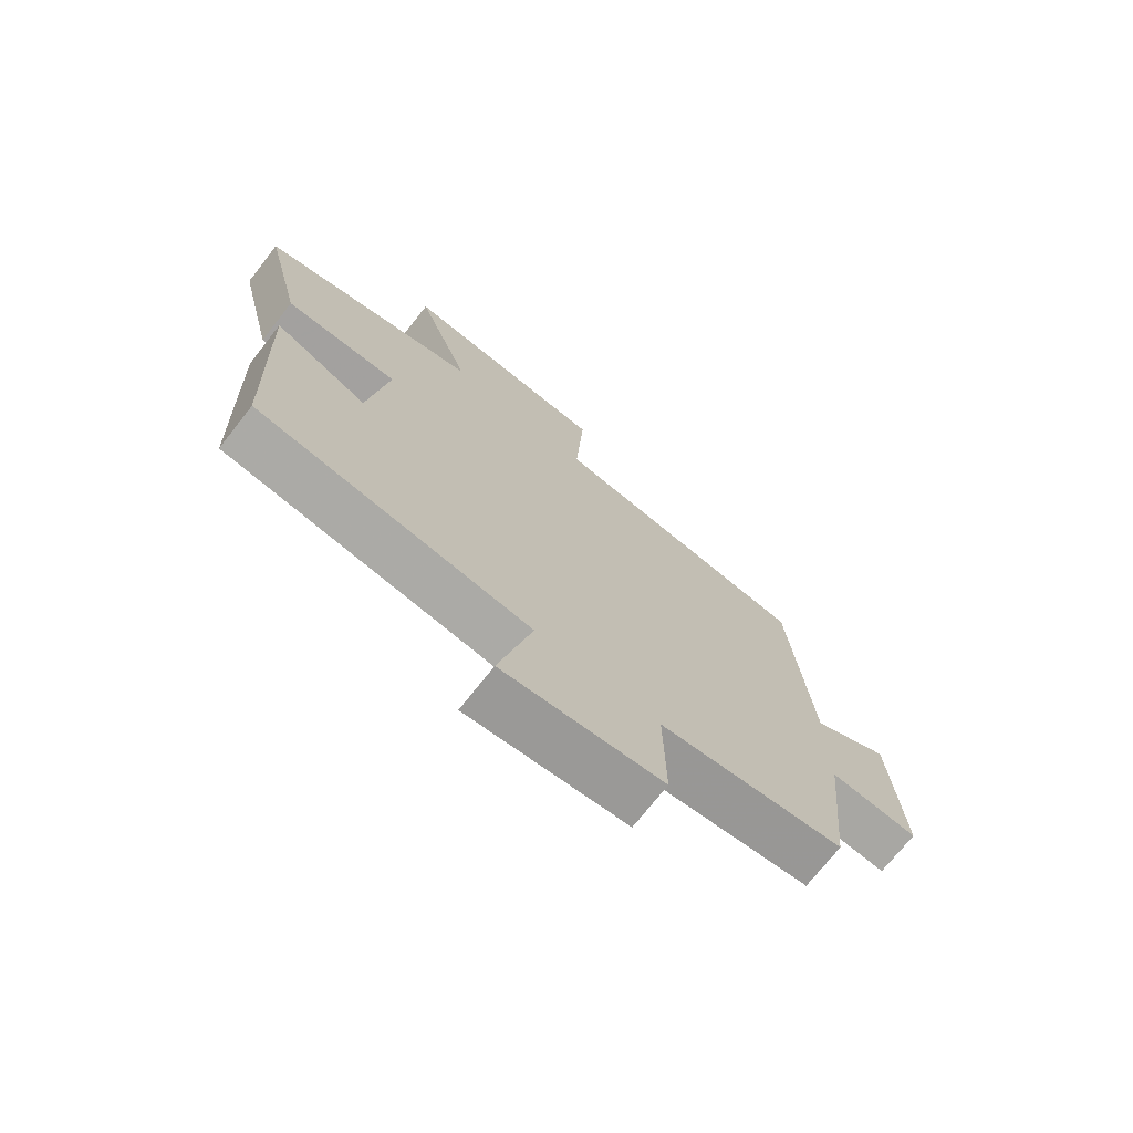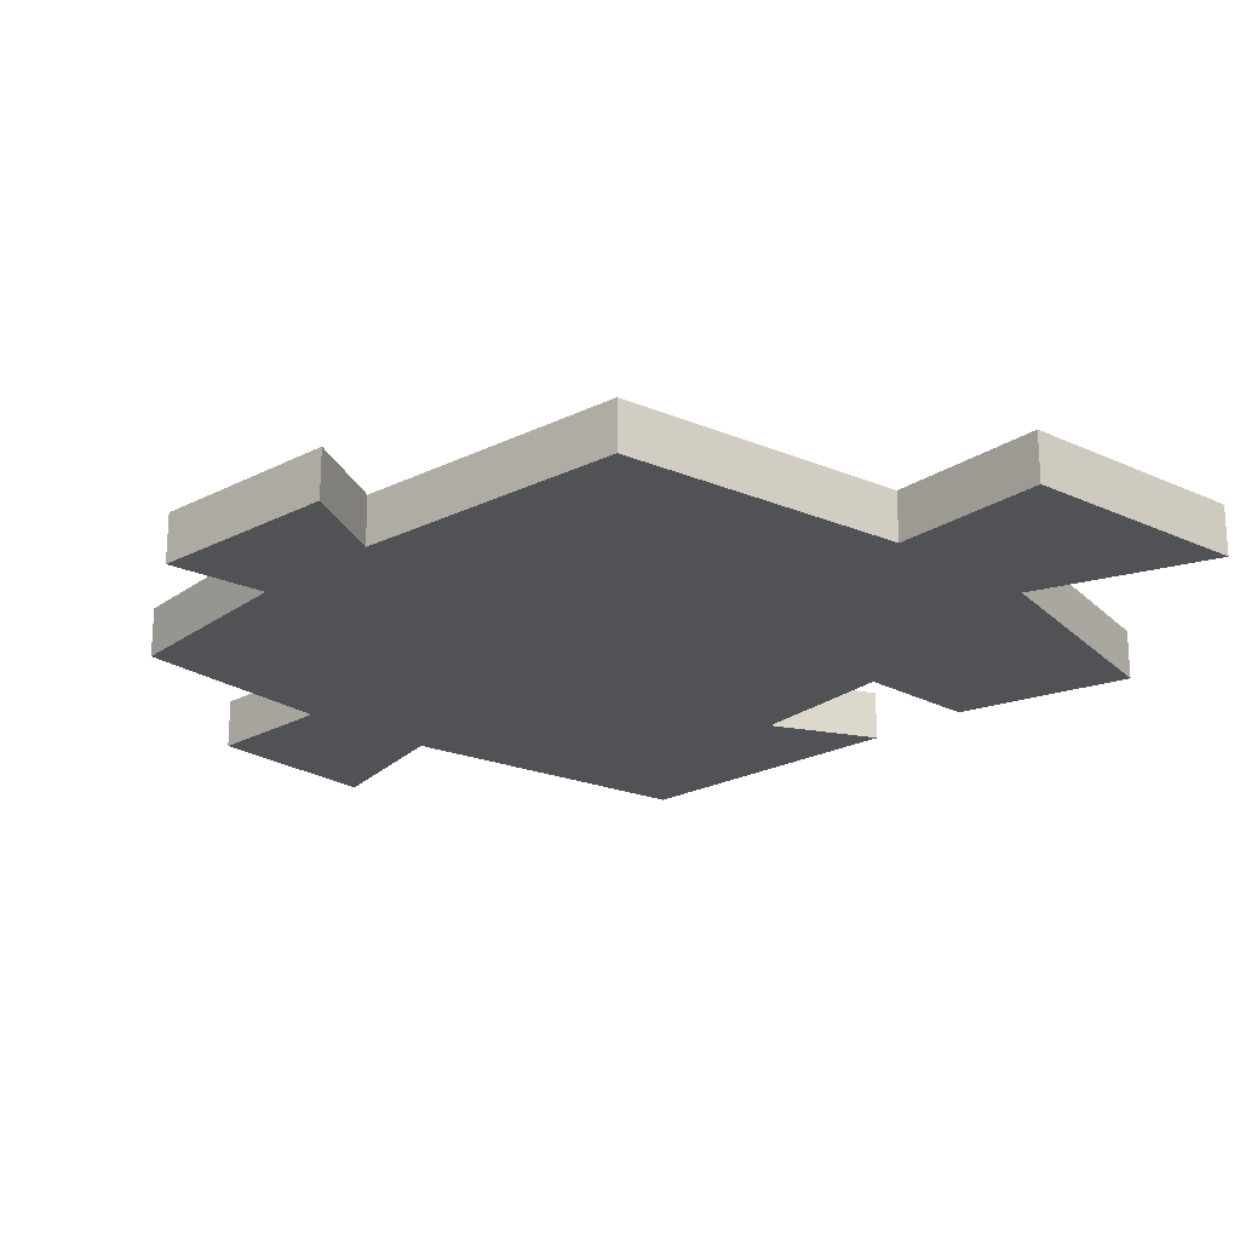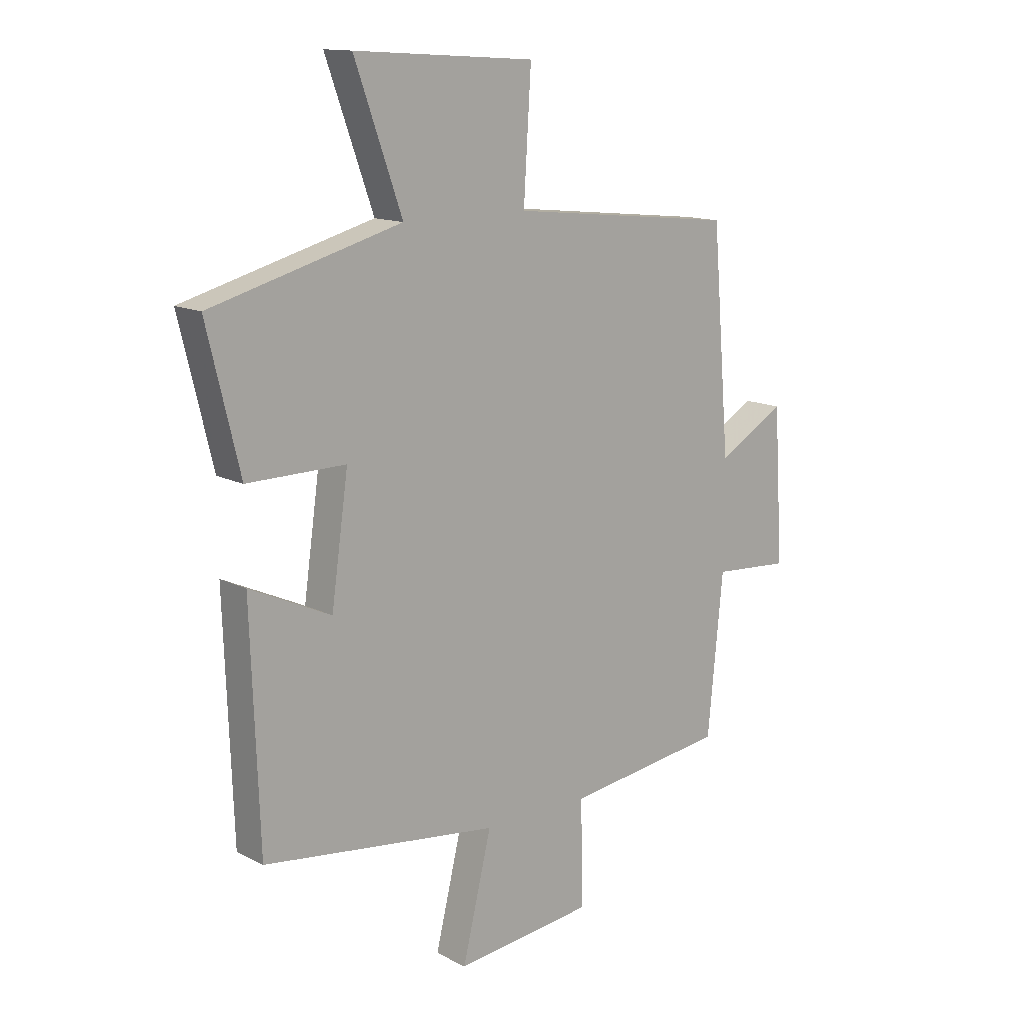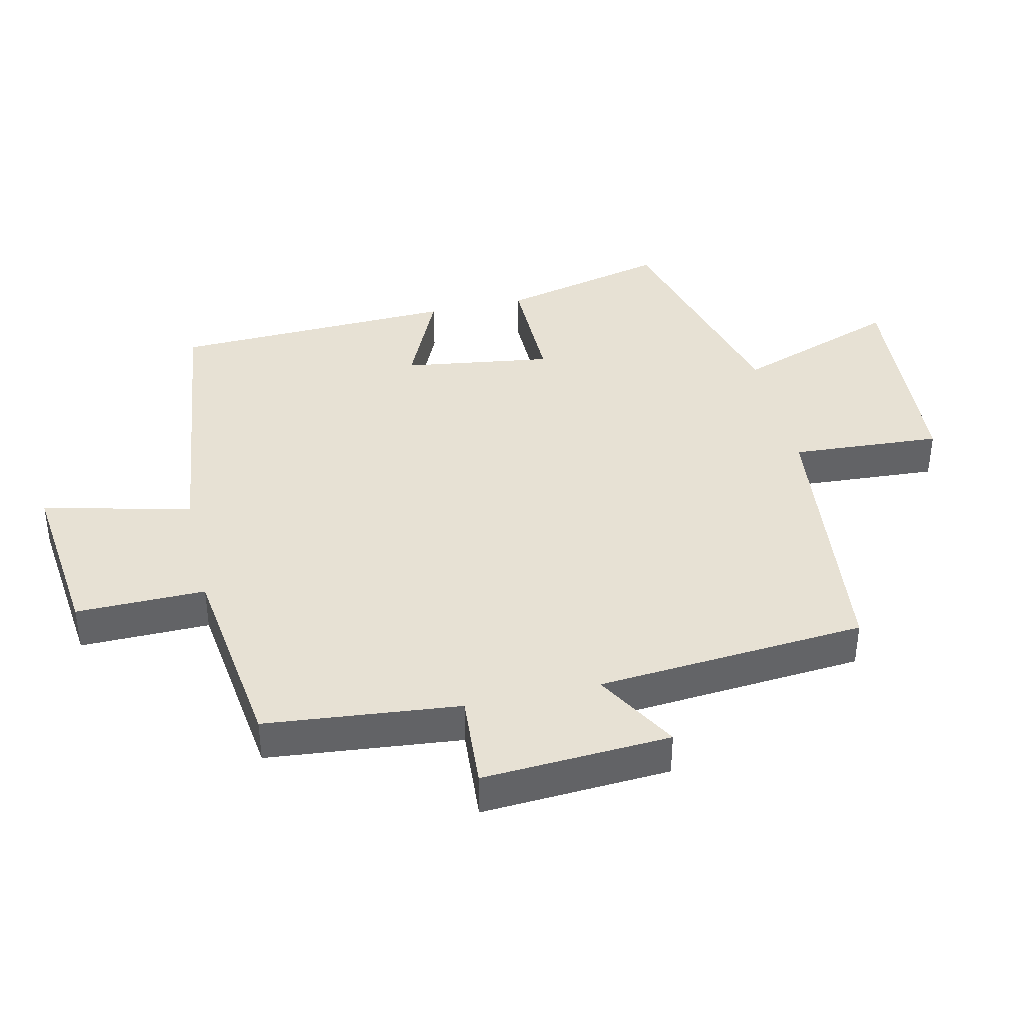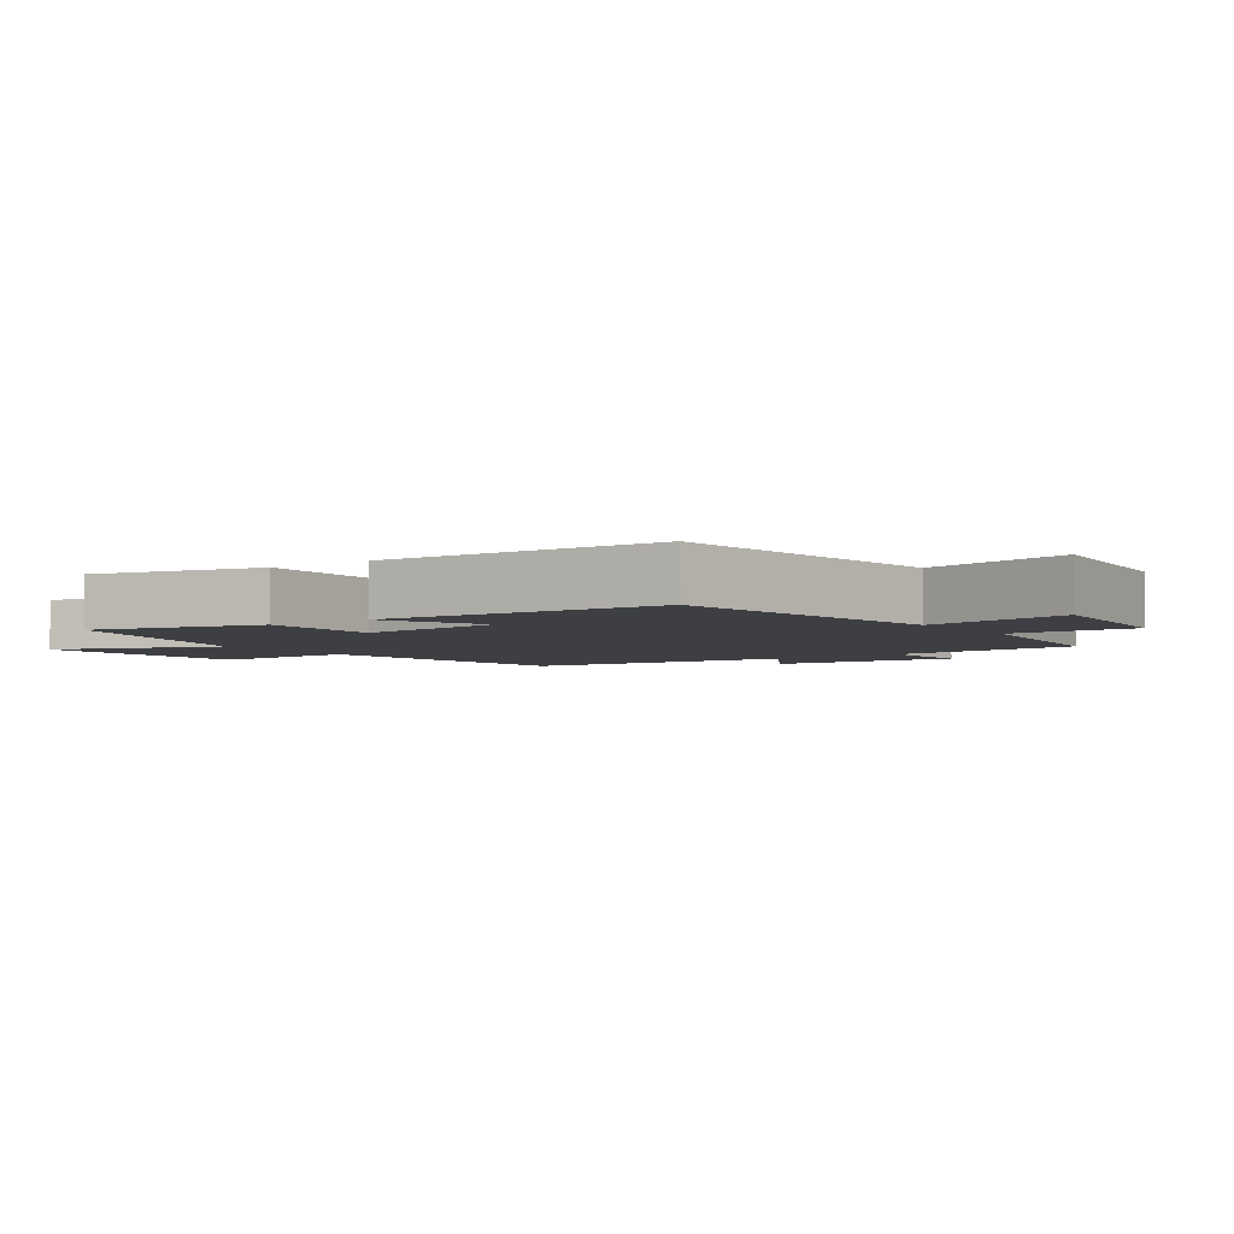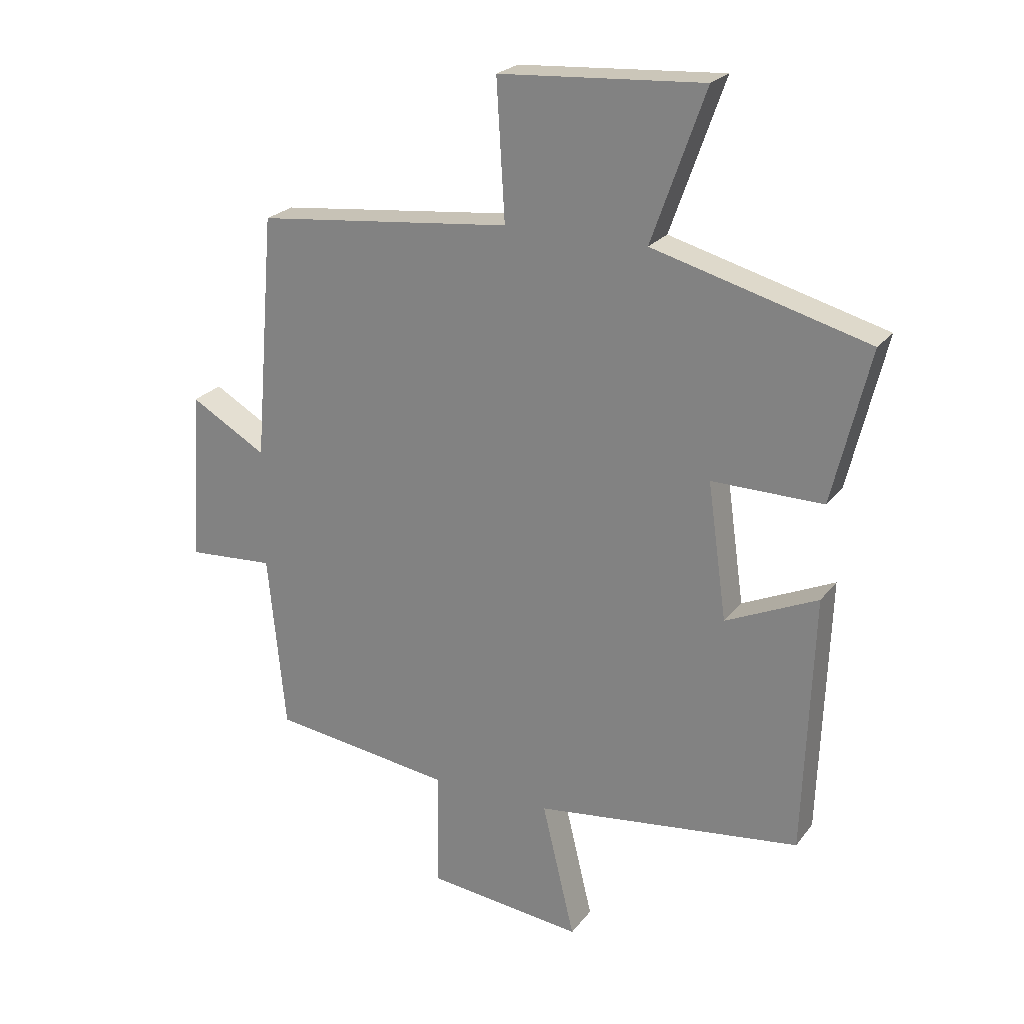
<metadata>
{"format":"obj","ext":"obj","renderer":"f3d","projection":"perspective","resolution":1024,"background":"white","views":[{"elev":-72.6,"azim":141.8,"up":"+Z"},{"elev":-21.2,"azim":-43.5,"up":"+Y"},{"elev":13.6,"azim":139.0,"up":"+Z"},{"elev":39.5,"azim":-102.7,"up":"+Y"},{"elev":-4.0,"azim":125.2,"up":"+Y"},{"elev":23.4,"azim":27.6,"up":"+Z"}]}
</metadata>
<code>
v 0.562 0.07 0.402
v 0.5 0.07 0.146
v 0.314 0.07 0.148
v 0.346 0.07 -0.08
v 0.5 0.07 -0.01
v 0.484 0.07 -0.444
v 0.037 0.07 -0.5
v 0.092 0.07 -0.728
v -0.17 0.07 -0.698
v -0.167 0.07 -0.5
v -0.471 0.07 -0.459
v -0.5 0.07 -0.162
v -0.646 0.07 -0.172
v -0.628 0.07 0.116
v -0.5 0.07 0.042
v -0.466 0.07 0.454
v -0.036 0.07 0.5
v -0.05 0.07 0.73
v 0.292 0.07 0.752
v 0.202 0.07 0.5
v 0.562 0 0.402
v 0.5 0 0.146
v 0.314 0 0.148
v 0.346 0 -0.08
v 0.5 0 -0.01
v 0.484 0 -0.444
v 0.037 0 -0.5
v 0.092 0 -0.728
v -0.17 0 -0.698
v -0.167 0 -0.5
v -0.471 0 -0.459
v -0.5 0 -0.162
v -0.646 0 -0.172
v -0.628 0 0.116
v -0.5 0 0.042
v -0.466 0 0.454
v -0.036 0 0.5
v -0.05 0 0.73
v 0.292 0 0.752
v 0.202 0 0.5
f 17 18 19 20
f 15 16 17 20
f 15 20 1
f 12 13 14 15
f 10 11 12 15
f 7 8 9 10
f 4 5 6 7
f 3 4 7 10
f 1 2 3
f 15 1 3
f 3 10 15
f 40 39 38 37
f 40 37 36 35
f 21 40 35
f 35 34 33 32
f 35 32 31 30
f 30 29 28 27
f 27 26 25 24
f 30 27 24 23
f 23 22 21
f 23 21 35
f 35 30 23
f 1 21 22 2
f 2 22 23 3
f 3 23 24 4
f 4 24 25 5
f 5 25 26 6
f 6 26 27 7
f 7 27 28 8
f 8 28 29 9
f 9 29 30 10
f 10 30 31 11
f 11 31 32 12
f 12 32 33 13
f 13 33 34 14
f 14 34 35 15
f 15 35 36 16
f 16 36 37 17
f 17 37 38 18
f 18 38 39 19
f 19 39 40 20
f 20 40 21 1

</code>
